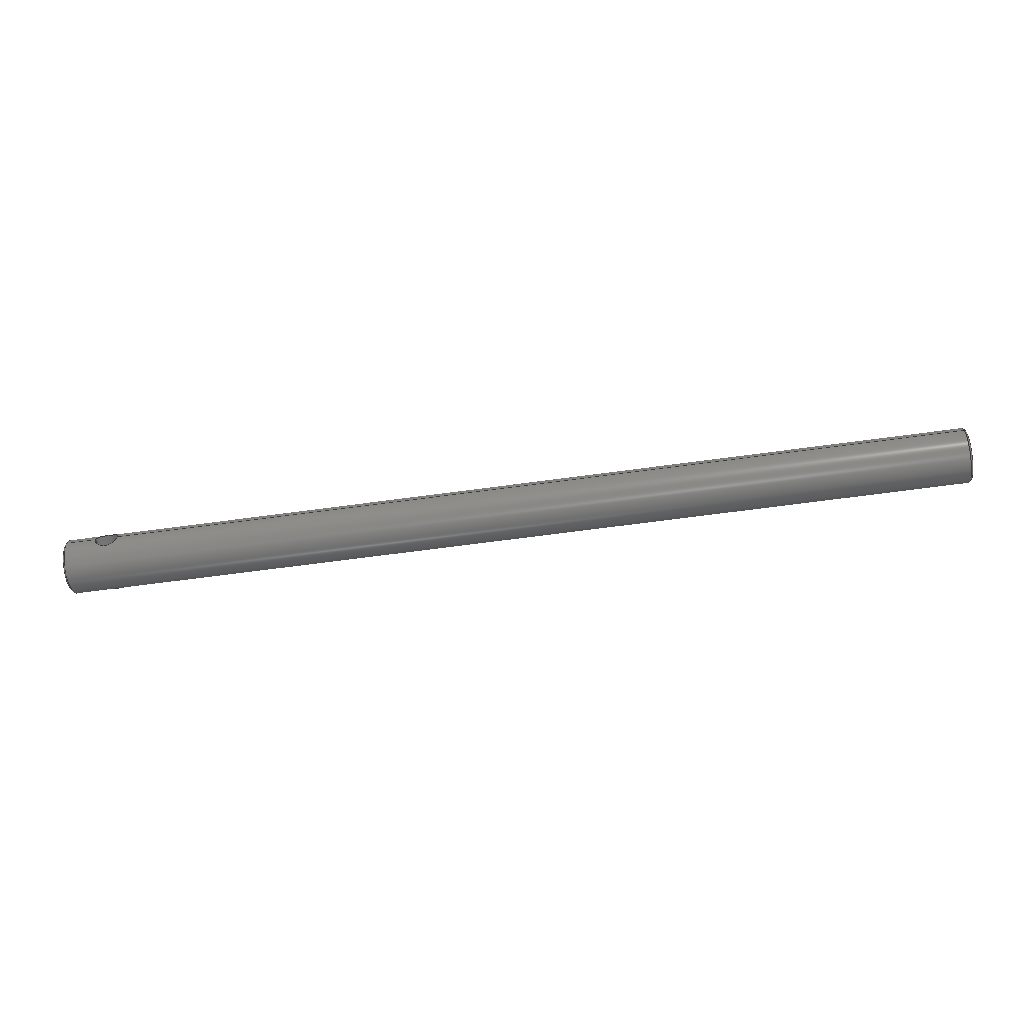
<metadata>
{"format":"step","ext":"stp","renderer":"f3d","projection":"perspective","resolution":1024,"background":"white","views":[{"elev":-62.7,"azim":8.0,"up":"+Z"}]}
</metadata>
<code>
ISO-10303-21;
DATA;
#1=PRODUCT('ROSIE-001-05-03-A','Barra Roscada M6','',(#2)) ;
#2=PRODUCT_CONTEXT(' ',#3,'mechanical') ;
#3=APPLICATION_CONTEXT('automotive design') ;
#4=PRODUCT_DEFINITION('-',' ',#343,#5) ;
#5=PRODUCT_DEFINITION_CONTEXT('part definition',#3,' ') ;
#6=PRODUCT_DEFINITION_SHAPE(' ',' ',#4) ;
#7=MECHANICAL_DESIGN_GEOMETRIC_PRESENTATION_REPRESENTATION(' ',(#280,#281,#282,#283,#161),#360) ;
#8=SHAPE_REPRESENTATION(' ',(#9),#360) ;
#9=AXIS2_PLACEMENT_3D(' ',#26,$,$) ;
#10=AXIS2_PLACEMENT_3D('Plane Axis2P3D',#27,#125,#126) ;
#11=AXIS2_PLACEMENT_3D('Circle Axis2P3D',#28,#127,$) ;
#12=AXIS2_PLACEMENT_3D('Circle Axis2P3D',#31,#128,$) ;
#13=AXIS2_PLACEMENT_3D('Cone Axis2P3D',#32,#129,#130) ;
#14=AXIS2_PLACEMENT_3D('Circle Axis2P3D',#35,#132,$) ;
#15=AXIS2_PLACEMENT_3D('Cone Axis2P3D',#38,#134,#135) ;
#16=AXIS2_PLACEMENT_3D('Circle Axis2P3D',#39,#136,$) ;
#17=AXIS2_PLACEMENT_3D('Plane Axis2P3D',#40,#137,#138) ;
#18=AXIS2_PLACEMENT_3D('Circle Axis2P3D',#41,#139,$) ;
#19=AXIS2_PLACEMENT_3D('Circle Axis2P3D',#44,#140,$) ;
#20=AXIS2_PLACEMENT_3D('Cone Axis2P3D',#45,#141,#142) ;
#21=AXIS2_PLACEMENT_3D('Circle Axis2P3D',#50,#145,$) ;
#22=AXIS2_PLACEMENT_3D('Cone Axis2P3D',#51,#146,#147) ;
#23=AXIS2_PLACEMENT_3D('Circle Axis2P3D',#52,#148,$) ;
#24=AXIS2_PLACEMENT_3D('Cylinder Axis2P3D',#53,#149,#150) ;
#25=AXIS2_PLACEMENT_3D('Cylinder Axis2P3D',#122,#155,#156) ;
#26=CARTESIAN_POINT(' ',(0,0,0)) ;
#27=CARTESIAN_POINT('Axis2P3D Location',(50,0,0)) ;
#28=CARTESIAN_POINT('Axis2P3D Location',(50,0,-1.677e-16)) ;
#29=CARTESIAN_POINT('Vertex',(50,2.8,-8.534e-16)) ;
#30=CARTESIAN_POINT('Vertex',(50,-2.8,1.752e-16)) ;
#31=CARTESIAN_POINT('Axis2P3D Location',(50,0,-1.677e-16)) ;
#32=CARTESIAN_POINT('Axis2P3D Location',(52.8,1.488e-14,3.331e-15)) ;
#33=CARTESIAN_POINT('Line Origine',(49.9,2.9,1.11e-16)) ;
#34=CARTESIAN_POINT('Vertex',(49.8,3,-7.348e-16)) ;
#35=CARTESIAN_POINT('Axis2P3D Location',(49.8,-1.11e-16,1.341e-29)) ;
#36=CARTESIAN_POINT('Vertex',(49.8,-3,3.674e-16)) ;
#37=CARTESIAN_POINT('Line Origine',(49.9,-2.9,4.662e-16)) ;
#38=CARTESIAN_POINT('Axis2P3D Location',(52.8,-1.932e-14,-1.328e-16)) ;
#39=CARTESIAN_POINT('Axis2P3D Location',(49.8,6.661e-16,-1.328e-16)) ;
#40=CARTESIAN_POINT('Axis2P3D Location',(-50,0,0)) ;
#41=CARTESIAN_POINT('Axis2P3D Location',(-50,0,-1.677e-16)) ;
#42=CARTESIAN_POINT('Vertex',(-50,-2.8,1.752e-16)) ;
#43=CARTESIAN_POINT('Vertex',(-50,2.8,-8.534e-16)) ;
#44=CARTESIAN_POINT('Axis2P3D Location',(-50,0,-1.677e-16)) ;
#45=CARTESIAN_POINT('Axis2P3D Location',(-52.8,1.488e-14,3.331e-15)) ;
#46=CARTESIAN_POINT('Line Origine',(-49.9,2.9,-1.19e-16)) ;
#47=CARTESIAN_POINT('Vertex',(-49.8,3,-7.348e-16)) ;
#48=CARTESIAN_POINT('Line Origine',(-49.9,-2.9,4.662e-16)) ;
#49=CARTESIAN_POINT('Vertex',(-49.8,-3,3.674e-16)) ;
#50=CARTESIAN_POINT('Axis2P3D Location',(-49.8,-1.11e-16,1.341e-29)) ;
#51=CARTESIAN_POINT('Axis2P3D Location',(-52.8,-1.932e-14,-1.328e-16)) ;
#52=CARTESIAN_POINT('Axis2P3D Location',(-49.8,6.661e-16,-1.328e-16)) ;
#53=CARTESIAN_POINT('Axis2P3D Location',(0,0,0)) ;
#54=CARTESIAN_POINT('Line Origine',(0,3,-7.348e-16)) ;
#55=CARTESIAN_POINT('Vertex',(-44,3,0)) ;
#56=CARTESIAN_POINT('Line Origine',(0,-3,3.674e-16)) ;
#57=CARTESIAN_POINT('Vertex',(-44,-3,3.674e-16)) ;
#58=CARTESIAN_POINT('Control Point',(-46.5,-3,3.109e-15)) ;
#59=CARTESIAN_POINT('Control Point',(-46.5,-3,-0.2421)) ;
#60=CARTESIAN_POINT('Control Point',(-46.44,-2.976,-0.4841)) ;
#61=CARTESIAN_POINT('Control Point',(-46.32,-2.927,-0.7021)) ;
#62=CARTESIAN_POINT('Control Point',(-46.06,-2.833,-1.006)) ;
#63=CARTESIAN_POINT('Control Point',(-45.7,-2.757,-1.185)) ;
#64=CARTESIAN_POINT('Control Point',(-45.54,-2.735,-1.233)) ;
#65=CARTESIAN_POINT('Control Point',(-45.21,-2.715,-1.276)) ;
#66=CARTESIAN_POINT('Control Point',(-44.89,-2.744,-1.213)) ;
#67=CARTESIAN_POINT('Control Point',(-44.73,-2.77,-1.155)) ;
#68=CARTESIAN_POINT('Control Point',(-44.4,-2.848,-0.9645)) ;
#69=CARTESIAN_POINT('Control Point',(-44.15,-2.936,-0.6617)) ;
#70=CARTESIAN_POINT('Control Point',(-44.05,-2.979,-0.454)) ;
#71=CARTESIAN_POINT('Control Point',(-44,-3,-0.227)) ;
#72=CARTESIAN_POINT('Control Point',(-44,-3,3.841e-16)) ;
#73=CARTESIAN_POINT('Vertex',(-46.5,-3,3.674e-16)) ;
#74=CARTESIAN_POINT('Line Origine',(0,-3,3.674e-16)) ;
#75=CARTESIAN_POINT('Line Origine',(0,3,-7.348e-16)) ;
#76=CARTESIAN_POINT('Vertex',(-46.5,3,0)) ;
#77=CARTESIAN_POINT('Control Point',(-46.5,3,-7.772e-16)) ;
#78=CARTESIAN_POINT('Control Point',(-46.5,3,-0.2421)) ;
#79=CARTESIAN_POINT('Control Point',(-46.44,2.976,-0.4841)) ;
#80=CARTESIAN_POINT('Control Point',(-46.32,2.927,-0.7021)) ;
#81=CARTESIAN_POINT('Control Point',(-46.06,2.833,-1.006)) ;
#82=CARTESIAN_POINT('Control Point',(-45.7,2.757,-1.185)) ;
#83=CARTESIAN_POINT('Control Point',(-45.54,2.735,-1.233)) ;
#84=CARTESIAN_POINT('Control Point',(-45.21,2.715,-1.276)) ;
#85=CARTESIAN_POINT('Control Point',(-44.89,2.744,-1.213)) ;
#86=CARTESIAN_POINT('Control Point',(-44.73,2.77,-1.155)) ;
#87=CARTESIAN_POINT('Control Point',(-44.4,2.848,-0.9645)) ;
#88=CARTESIAN_POINT('Control Point',(-44.15,2.936,-0.6617)) ;
#89=CARTESIAN_POINT('Control Point',(-44.05,2.979,-0.454)) ;
#90=CARTESIAN_POINT('Control Point',(-44,3,-0.227)) ;
#91=CARTESIAN_POINT('Control Point',(-44,3,-8.372e-16)) ;
#92=CARTESIAN_POINT('Control Point',(-46.5,3,0)) ;
#93=CARTESIAN_POINT('Control Point',(-46.5,3,0.2421)) ;
#94=CARTESIAN_POINT('Control Point',(-46.44,2.976,0.4841)) ;
#95=CARTESIAN_POINT('Control Point',(-46.32,2.927,0.7021)) ;
#96=CARTESIAN_POINT('Control Point',(-46.06,2.833,1.006)) ;
#97=CARTESIAN_POINT('Control Point',(-45.7,2.757,1.185)) ;
#98=CARTESIAN_POINT('Control Point',(-45.54,2.735,1.233)) ;
#99=CARTESIAN_POINT('Control Point',(-45.21,2.715,1.276)) ;
#100=CARTESIAN_POINT('Control Point',(-44.89,2.744,1.213)) ;
#101=CARTESIAN_POINT('Control Point',(-44.73,2.77,1.155)) ;
#102=CARTESIAN_POINT('Control Point',(-44.4,2.848,0.9645)) ;
#103=CARTESIAN_POINT('Control Point',(-44.15,2.936,0.6617)) ;
#104=CARTESIAN_POINT('Control Point',(-44.05,2.979,0.454)) ;
#105=CARTESIAN_POINT('Control Point',(-44,3,0.227)) ;
#106=CARTESIAN_POINT('Control Point',(-44,3,-5.103e-17)) ;
#107=CARTESIAN_POINT('Control Point',(-46.5,-3,-8.882e-16)) ;
#108=CARTESIAN_POINT('Control Point',(-46.5,-3,0.2421)) ;
#109=CARTESIAN_POINT('Control Point',(-46.44,-2.976,0.4841)) ;
#110=CARTESIAN_POINT('Control Point',(-46.32,-2.927,0.7021)) ;
#111=CARTESIAN_POINT('Control Point',(-46.06,-2.833,1.006)) ;
#112=CARTESIAN_POINT('Control Point',(-45.7,-2.757,1.185)) ;
#113=CARTESIAN_POINT('Control Point',(-45.54,-2.735,1.233)) ;
#114=CARTESIAN_POINT('Control Point',(-45.21,-2.715,1.276)) ;
#115=CARTESIAN_POINT('Control Point',(-44.89,-2.744,1.213)) ;
#116=CARTESIAN_POINT('Control Point',(-44.73,-2.77,1.155)) ;
#117=CARTESIAN_POINT('Control Point',(-44.4,-2.848,0.9645)) ;
#118=CARTESIAN_POINT('Control Point',(-44.15,-2.936,0.6617)) ;
#119=CARTESIAN_POINT('Control Point',(-44.05,-2.979,0.454)) ;
#120=CARTESIAN_POINT('Control Point',(-44,-3,0.227)) ;
#121=CARTESIAN_POINT('Control Point',(-44,-3,3.331e-16)) ;
#122=CARTESIAN_POINT('Axis2P3D Location',(-45.25,0,0)) ;
#123=CARTESIAN_POINT('Line Origine',(-46.5,0,-3.062e-16)) ;
#124=CARTESIAN_POINT('Line Origine',(-44,0,1.531e-16)) ;
#125=DIRECTION('Axis2P3D Direction',(1,0,0)) ;
#126=DIRECTION('Axis2P3D XDirection',(0,1,0)) ;
#127=DIRECTION('Axis2P3D Direction',(1,0,0)) ;
#128=DIRECTION('Axis2P3D Direction',(1,0,0)) ;
#129=DIRECTION('Axis2P3D Direction',(-1,-4.996e-15,-1.11e-15)) ;
#130=DIRECTION('Axis2P3D XDirection',(-5.005e-15,1,-5.615e-30)) ;
#131=DIRECTION('Vector Direction',(-0.7071,0.7071,-7.85e-16)) ;
#132=DIRECTION('Axis2P3D Direction',(1,-0,1.11e-15)) ;
#133=DIRECTION('Vector Direction',(-0.7071,-0.7071,-6.985e-16)) ;
#134=DIRECTION('Axis2P3D Direction',(-1,6.661e-15,-2.465e-30)) ;
#135=DIRECTION('Axis2P3D XDirection',(-3.293e-15,-0.5,0.866)) ;
#136=DIRECTION('Axis2P3D Direction',(1,-4.996e-15,-2.884e-15)) ;
#137=DIRECTION('Axis2P3D Direction',(1,0,0)) ;
#138=DIRECTION('Axis2P3D XDirection',(0,1,0)) ;
#139=DIRECTION('Axis2P3D Direction',(1,0,0)) ;
#140=DIRECTION('Axis2P3D Direction',(1,0,0)) ;
#141=DIRECTION('Axis2P3D Direction',(1,-4.996e-15,-1.11e-15)) ;
#142=DIRECTION('Axis2P3D XDirection',(5.005e-15,1,-5.615e-30)) ;
#143=DIRECTION('Vector Direction',(0.7071,0.7071,-8.411e-16)) ;
#144=DIRECTION('Vector Direction',(0.7071,-0.7071,-6.985e-16)) ;
#145=DIRECTION('Axis2P3D Direction',(1,0,-1.11e-15)) ;
#146=DIRECTION('Axis2P3D Direction',(1,6.661e-15,-2.465e-30)) ;
#147=DIRECTION('Axis2P3D XDirection',(3.293e-15,-0.5,0.866)) ;
#148=DIRECTION('Axis2P3D Direction',(1,4.996e-15,2.884e-15)) ;
#149=DIRECTION('Axis2P3D Direction',(1,0,0)) ;
#150=DIRECTION('Axis2P3D XDirection',(0,1,0)) ;
#151=DIRECTION('Vector Direction',(1,0,0)) ;
#152=DIRECTION('Vector Direction',(1,0,0)) ;
#153=DIRECTION('Vector Direction',(1,0,0)) ;
#154=DIRECTION('Vector Direction',(1,0,0)) ;
#155=DIRECTION('Axis2P3D Direction',(0,1,0)) ;
#156=DIRECTION('Axis2P3D XDirection',(-1,0,0)) ;
#157=DIRECTION('Vector Direction',(0,1,0)) ;
#158=DIRECTION('Vector Direction',(0,1,0)) ;
#159=PRODUCT_RELATED_PRODUCT_CATEGORY('part',$,(#1)) ;
#160=PRODUCT_CATEGORY('part','specification') ;
#161=STYLED_ITEM(' ',(#162),#265) ;
#162=PRESENTATION_STYLE_ASSIGNMENT((#167)) ;
#163=PRESENTATION_STYLE_ASSIGNMENT((#168)) ;
#164=PRESENTATION_STYLE_ASSIGNMENT((#169)) ;
#165=PRESENTATION_STYLE_ASSIGNMENT((#170)) ;
#166=PRESENTATION_STYLE_ASSIGNMENT((#171)) ;
#167=SURFACE_STYLE_USAGE(.BOTH.,#172) ;
#168=SURFACE_STYLE_USAGE(.BOTH.,#173) ;
#169=SURFACE_STYLE_USAGE(.BOTH.,#174) ;
#170=SURFACE_STYLE_USAGE(.BOTH.,#175) ;
#171=SURFACE_STYLE_USAGE(.BOTH.,#176) ;
#172=SURFACE_SIDE_STYLE(' ',(#177)) ;
#173=SURFACE_SIDE_STYLE(' ',(#178)) ;
#174=SURFACE_SIDE_STYLE(' ',(#179)) ;
#175=SURFACE_SIDE_STYLE(' ',(#180)) ;
#176=SURFACE_SIDE_STYLE(' ',(#181)) ;
#177=SURFACE_STYLE_FILL_AREA(#182) ;
#178=SURFACE_STYLE_FILL_AREA(#183) ;
#179=SURFACE_STYLE_FILL_AREA(#184) ;
#180=SURFACE_STYLE_FILL_AREA(#185) ;
#181=SURFACE_STYLE_FILL_AREA(#186) ;
#182=FILL_AREA_STYLE(' ',(#187)) ;
#183=FILL_AREA_STYLE(' ',(#188)) ;
#184=FILL_AREA_STYLE(' ',(#189)) ;
#185=FILL_AREA_STYLE(' ',(#190)) ;
#186=FILL_AREA_STYLE(' ',(#191)) ;
#187=FILL_AREA_STYLE_COLOUR(' ',#274) ;
#188=FILL_AREA_STYLE_COLOUR(' ',#286) ;
#189=FILL_AREA_STYLE_COLOUR(' ',#286) ;
#190=FILL_AREA_STYLE_COLOUR(' ',#275) ;
#191=FILL_AREA_STYLE_COLOUR(' ',#275) ;
#192=VECTOR('Line Direction',#131,1) ;
#193=VECTOR('Line Direction',#133,1) ;
#194=VECTOR('Line Direction',#143,1) ;
#195=VECTOR('Line Direction',#144,1) ;
#196=VECTOR('Line Direction',#151,1) ;
#197=VECTOR('Line Direction',#152,1) ;
#198=VECTOR('Line Direction',#153,1) ;
#199=VECTOR('Line Direction',#154,1) ;
#200=VECTOR('Line Direction',#157,1) ;
#201=VECTOR('Line Direction',#158,1) ;
#202=UNCERTAINTY_MEASURE_WITH_UNIT(LENGTH_MEASURE(0.005),#357,'distance_accuracy_value','CONFUSED CURVE UNCERTAINTY') ;
#203=SHAPE_REPRESENTATION_RELATIONSHIP(' ',' ',#8,#249) ;
#204=ORIENTED_EDGE('',*,*,#287,.T.) ;
#205=ORIENTED_EDGE('',*,*,#288,.T.) ;
#206=ORIENTED_EDGE('',*,*,#289,.T.) ;
#207=ORIENTED_EDGE('',*,*,#290,.T.) ;
#208=ORIENTED_EDGE('',*,*,#291,.F.) ;
#209=ORIENTED_EDGE('',*,*,#287,.F.) ;
#210=ORIENTED_EDGE('',*,*,#291,.T.) ;
#211=ORIENTED_EDGE('',*,*,#292,.T.) ;
#212=ORIENTED_EDGE('',*,*,#289,.F.) ;
#213=ORIENTED_EDGE('',*,*,#288,.F.) ;
#214=ORIENTED_EDGE('',*,*,#293,.F.) ;
#215=ORIENTED_EDGE('',*,*,#294,.F.) ;
#216=ORIENTED_EDGE('',*,*,#295,.T.) ;
#217=ORIENTED_EDGE('',*,*,#294,.T.) ;
#218=ORIENTED_EDGE('',*,*,#296,.F.) ;
#219=ORIENTED_EDGE('',*,*,#297,.F.) ;
#220=ORIENTED_EDGE('',*,*,#296,.T.) ;
#221=ORIENTED_EDGE('',*,*,#293,.T.) ;
#222=ORIENTED_EDGE('',*,*,#295,.F.) ;
#223=ORIENTED_EDGE('',*,*,#298,.F.) ;
#224=ORIENTED_EDGE('',*,*,#299,.T.) ;
#225=ORIENTED_EDGE('',*,*,#292,.F.) ;
#226=ORIENTED_EDGE('',*,*,#300,.F.) ;
#227=ORIENTED_EDGE('',*,*,#301,.F.) ;
#228=ORIENTED_EDGE('',*,*,#302,.F.) ;
#229=ORIENTED_EDGE('',*,*,#298,.T.) ;
#230=ORIENTED_EDGE('',*,*,#303,.T.) ;
#231=ORIENTED_EDGE('',*,*,#304,.T.) ;
#232=ORIENTED_EDGE('',*,*,#300,.T.) ;
#233=ORIENTED_EDGE('',*,*,#290,.F.) ;
#234=ORIENTED_EDGE('',*,*,#299,.F.) ;
#235=ORIENTED_EDGE('',*,*,#305,.F.) ;
#236=ORIENTED_EDGE('',*,*,#303,.F.) ;
#237=ORIENTED_EDGE('',*,*,#297,.T.) ;
#238=ORIENTED_EDGE('',*,*,#302,.T.) ;
#239=ORIENTED_EDGE('',*,*,#306,.T.) ;
#240=ORIENTED_EDGE('',*,*,#307,.T.) ;
#241=ORIENTED_EDGE('',*,*,#301,.T.) ;
#242=ORIENTED_EDGE('',*,*,#308,.F.) ;
#243=ORIENTED_EDGE('',*,*,#304,.F.) ;
#244=ORIENTED_EDGE('',*,*,#308,.T.) ;
#245=ORIENTED_EDGE('',*,*,#306,.F.) ;
#246=ORIENTED_EDGE('',*,*,#307,.F.) ;
#247=ORIENTED_EDGE('',*,*,#305,.T.) ;
#248=CLOSED_SHELL('Closed Shell',(#250,#251,#252,#253,#254,#255,#256,#257,#258,#259)) ;
#249=ADVANCED_BREP_SHAPE_REPRESENTATION('NONE',(#265),#360) ;
#250=ADVANCED_FACE('PartBody',(#319),#339,.T.) ;
#251=ADVANCED_FACE('PartBody',(#320),#276,.T.) ;
#252=ADVANCED_FACE('PartBody',(#321),#277,.T.) ;
#253=ADVANCED_FACE('PartBody',(#322),#340,.F.) ;
#254=ADVANCED_FACE('PartBody',(#323),#278,.T.) ;
#255=ADVANCED_FACE('PartBody',(#324),#279,.T.) ;
#256=ADVANCED_FACE('PartBody',(#325),#284,.T.) ;
#257=ADVANCED_FACE('PartBody',(#326),#284,.T.) ;
#258=ADVANCED_FACE('PartBody',(#327),#285,.F.) ;
#259=ADVANCED_FACE('PartBody',(#328),#285,.F.) ;
#260=APPLICATION_PROTOCOL_DEFINITION('international standard','automotive_design',2001,#3) ;
#261=B_SPLINE_CURVE_WITH_KNOTS('',5,(#58,#59,#60,#61,#62,#63,#64,#65,#66,#67,#68,#69,#70,#71,#72),.UNSPECIFIED.,.F.,.U.,(6,3,3,3,6),(0,1.712,2.865,4.013,5.619),.UNSPECIFIED.) ;
#262=B_SPLINE_CURVE_WITH_KNOTS('',5,(#77,#78,#79,#80,#81,#82,#83,#84,#85,#86,#87,#88,#89,#90,#91),.UNSPECIFIED.,.F.,.U.,(6,3,3,3,6),(0,1.712,2.865,4.013,5.619),.UNSPECIFIED.) ;
#263=B_SPLINE_CURVE_WITH_KNOTS('',5,(#92,#93,#94,#95,#96,#97,#98,#99,#100,#101,#102,#103,#104,#105,#106),.UNSPECIFIED.,.F.,.U.,(6,3,3,3,6),(0,1.712,2.865,4.013,5.619),.UNSPECIFIED.) ;
#264=B_SPLINE_CURVE_WITH_KNOTS('',5,(#107,#108,#109,#110,#111,#112,#113,#114,#115,#116,#117,#118,#119,#120,#121),.UNSPECIFIED.,.F.,.U.,(6,3,3,3,6),(0,1.712,2.865,4.013,5.619),.UNSPECIFIED.) ;
#265=MANIFOLD_SOLID_BREP('PartBody',#248) ;
#266=CIRCLE('generated circle',#11,2.8) ;
#267=CIRCLE('generated circle',#12,2.8) ;
#268=CIRCLE('generated circle',#14,3) ;
#269=CIRCLE('generated circle',#16,3) ;
#270=CIRCLE('generated circle',#18,2.8) ;
#271=CIRCLE('generated circle',#19,2.8) ;
#272=CIRCLE('generated circle',#21,3) ;
#273=CIRCLE('generated circle',#23,3) ;
#274=COLOUR_RGB('Colour',0.4588,0.4824,0.451) ;
#275=COLOUR_RGB('Colour',1,0.502,0.502) ;
#276=CONICAL_SURFACE('Cone',#13,0,0.7854) ;
#277=CONICAL_SURFACE('Cone',#15,0,0.7854) ;
#278=CONICAL_SURFACE('Cone',#20,0,0.7854) ;
#279=CONICAL_SURFACE('Cone',#22,0,0.7854) ;
#280=OVER_RIDING_STYLED_ITEM(' ',(#163),#256,#161) ;
#281=OVER_RIDING_STYLED_ITEM(' ',(#164),#257,#161) ;
#282=OVER_RIDING_STYLED_ITEM(' ',(#165),#258,#161) ;
#283=OVER_RIDING_STYLED_ITEM(' ',(#166),#259,#161) ;
#284=CYLINDRICAL_SURFACE('generated cylinder',#24,3) ;
#285=CYLINDRICAL_SURFACE('generated cylinder',#25,1.25) ;
#286=DRAUGHTING_PRE_DEFINED_COLOUR('green') ;
#287=EDGE_CURVE('',#345,#346,#266,.T.) ;
#288=EDGE_CURVE('',#346,#345,#267,.T.) ;
#289=EDGE_CURVE('',#345,#347,#329,.T.) ;
#290=EDGE_CURVE('',#347,#348,#268,.T.) ;
#291=EDGE_CURVE('',#346,#348,#330,.T.) ;
#292=EDGE_CURVE('',#348,#347,#269,.T.) ;
#293=EDGE_CURVE('',#349,#350,#270,.T.) ;
#294=EDGE_CURVE('',#350,#349,#271,.T.) ;
#295=EDGE_CURVE('',#351,#350,#331,.F.) ;
#296=EDGE_CURVE('',#352,#349,#332,.F.) ;
#297=EDGE_CURVE('',#351,#352,#272,.T.) ;
#298=EDGE_CURVE('',#352,#351,#273,.T.) ;
#299=EDGE_CURVE('',#353,#347,#333,.T.) ;
#300=EDGE_CURVE('',#354,#348,#334,.T.) ;
#301=EDGE_CURVE('',#355,#354,#261,.T.) ;
#302=EDGE_CURVE('',#352,#355,#335,.T.) ;
#303=EDGE_CURVE('',#351,#356,#336,.T.) ;
#304=EDGE_CURVE('',#356,#353,#262,.T.) ;
#305=EDGE_CURVE('',#356,#353,#263,.T.) ;
#306=EDGE_CURVE('',#355,#354,#264,.T.) ;
#307=EDGE_CURVE('',#356,#355,#337,.F.) ;
#308=EDGE_CURVE('',#353,#354,#338,.F.) ;
#309=EDGE_LOOP('',(#204,#205)) ;
#310=EDGE_LOOP('',(#206,#207,#208,#209)) ;
#311=EDGE_LOOP('',(#210,#211,#212,#213)) ;
#312=EDGE_LOOP('',(#214,#215)) ;
#313=EDGE_LOOP('',(#216,#217,#218,#219)) ;
#314=EDGE_LOOP('',(#220,#221,#222,#223)) ;
#315=EDGE_LOOP('',(#224,#225,#226,#227,#228,#229,#230,#231)) ;
#316=EDGE_LOOP('',(#232,#233,#234,#235,#236,#237,#238,#239)) ;
#317=EDGE_LOOP('',(#240,#241,#242,#243)) ;
#318=EDGE_LOOP('',(#244,#245,#246,#247)) ;
#319=FACE_OUTER_BOUND('',#309,.T.) ;
#320=FACE_OUTER_BOUND('',#310,.T.) ;
#321=FACE_OUTER_BOUND('',#311,.T.) ;
#322=FACE_OUTER_BOUND('',#312,.T.) ;
#323=FACE_OUTER_BOUND('',#313,.T.) ;
#324=FACE_OUTER_BOUND('',#314,.T.) ;
#325=FACE_OUTER_BOUND('',#315,.T.) ;
#326=FACE_OUTER_BOUND('',#316,.T.) ;
#327=FACE_OUTER_BOUND('',#317,.T.) ;
#328=FACE_OUTER_BOUND('',#318,.T.) ;
#329=LINE('Line',#33,#192) ;
#330=LINE('Line',#37,#193) ;
#331=LINE('Line',#46,#194) ;
#332=LINE('Line',#48,#195) ;
#333=LINE('Line',#54,#196) ;
#334=LINE('Line',#56,#197) ;
#335=LINE('Line',#74,#198) ;
#336=LINE('Line',#75,#199) ;
#337=LINE('Line',#123,#200) ;
#338=LINE('Line',#124,#201) ;
#339=PLANE('',#10) ;
#340=PLANE('',#17) ;
#341=PLANE_ANGLE_MEASURE_WITH_UNIT(PLANE_ANGLE_MEASURE(0.01745),#358) ;
#342=PRODUCT_CATEGORY_RELATIONSHIP(' ',' ',#160,#159) ;
#343=PRODUCT_DEFINITION_FORMATION_WITH_SPECIFIED_SOURCE('-',' ',#1,.NOT_KNOWN.) ;
#344=SHAPE_DEFINITION_REPRESENTATION(#6,#8) ;
#345=VERTEX_POINT('',#29) ;
#346=VERTEX_POINT('',#30) ;
#347=VERTEX_POINT('',#34) ;
#348=VERTEX_POINT('',#36) ;
#349=VERTEX_POINT('',#42) ;
#350=VERTEX_POINT('',#43) ;
#351=VERTEX_POINT('',#47) ;
#352=VERTEX_POINT('',#49) ;
#353=VERTEX_POINT('',#55) ;
#354=VERTEX_POINT('',#57) ;
#355=VERTEX_POINT('',#73) ;
#356=VERTEX_POINT('',#76) ;
#357=(LENGTH_UNIT()NAMED_UNIT(*)SI_UNIT(.MILLI.,.METRE.)) ;
#358=(NAMED_UNIT(*)PLANE_ANGLE_UNIT()SI_UNIT($,.RADIAN.)) ;
#359=(NAMED_UNIT(*)SI_UNIT($,.STERADIAN.)SOLID_ANGLE_UNIT()) ;
#360=(GEOMETRIC_REPRESENTATION_CONTEXT(3)GLOBAL_UNCERTAINTY_ASSIGNED_CONTEXT((#202))GLOBAL_UNIT_ASSIGNED_CONTEXT((#357,#358,#359))REPRESENTATION_CONTEXT(' ',' ')) ;
ENDSEC;
END-ISO-10303-21;

</code>
